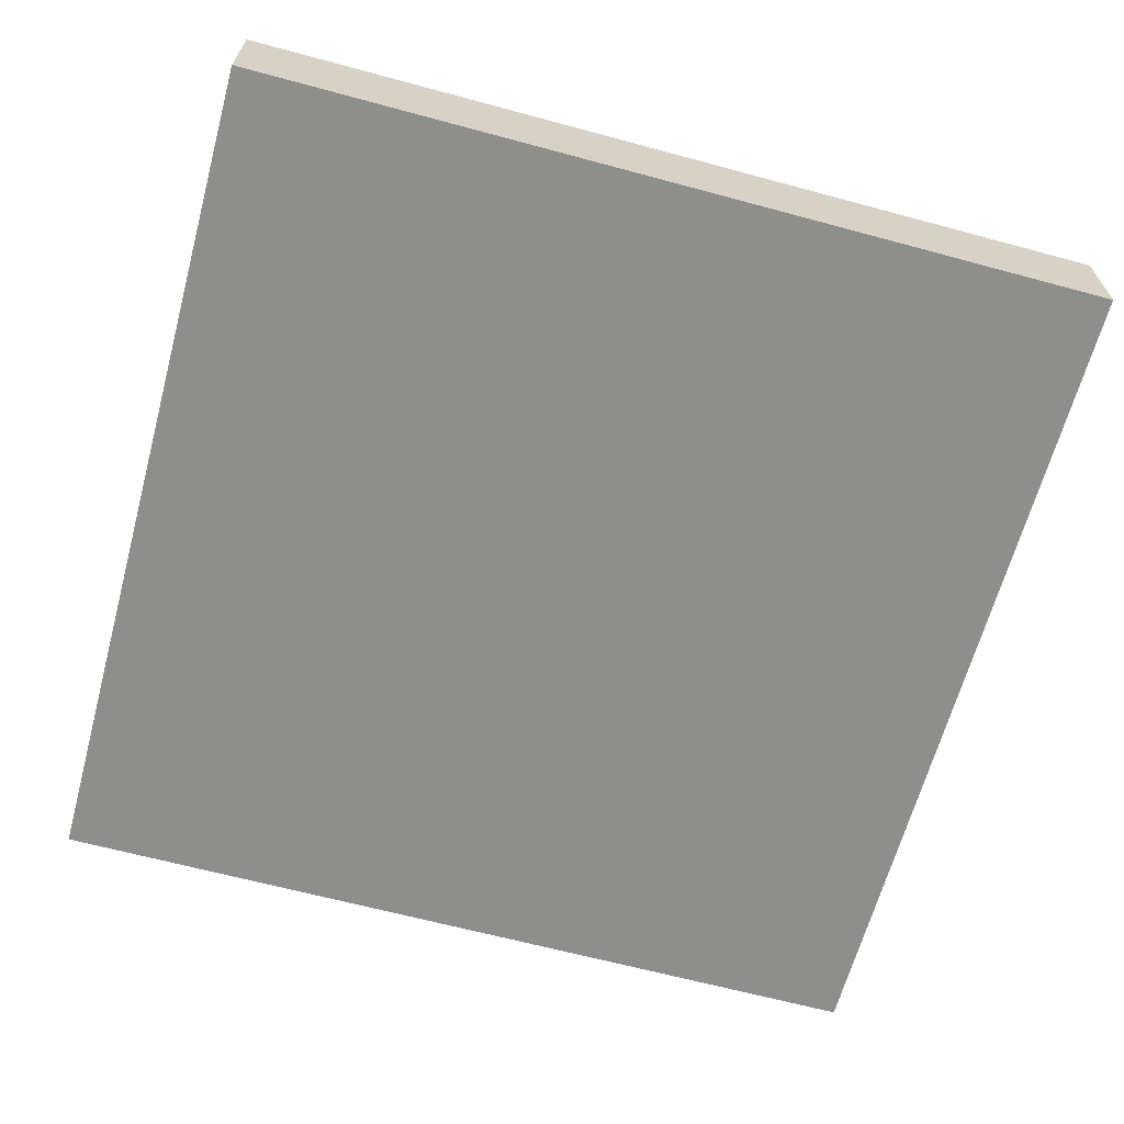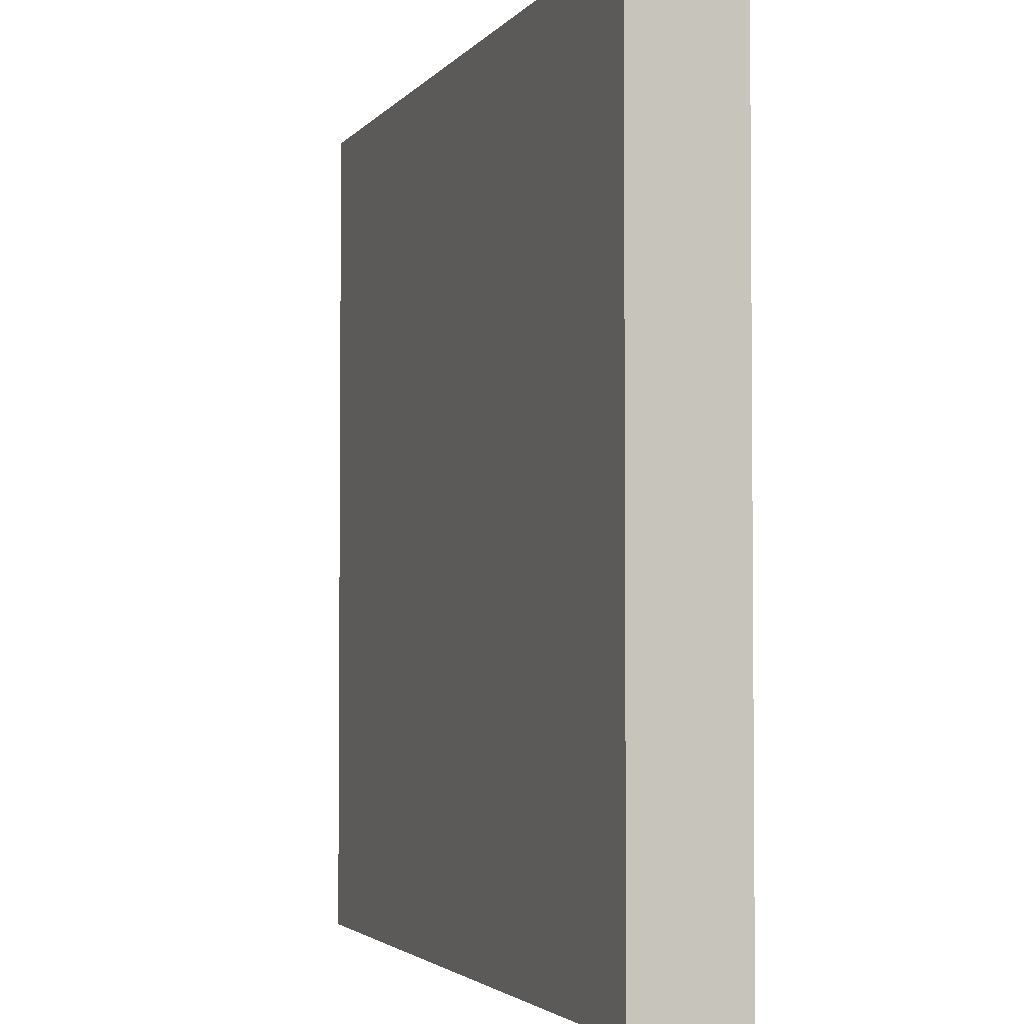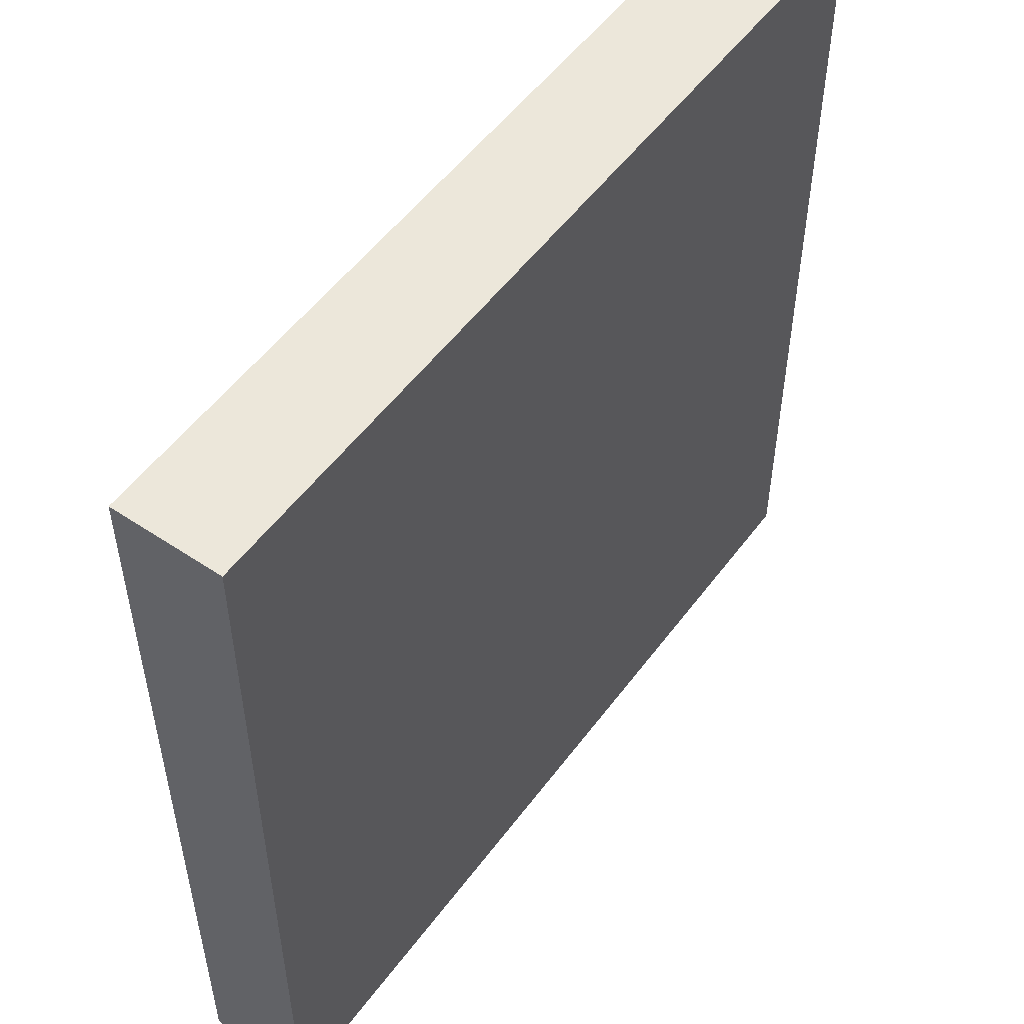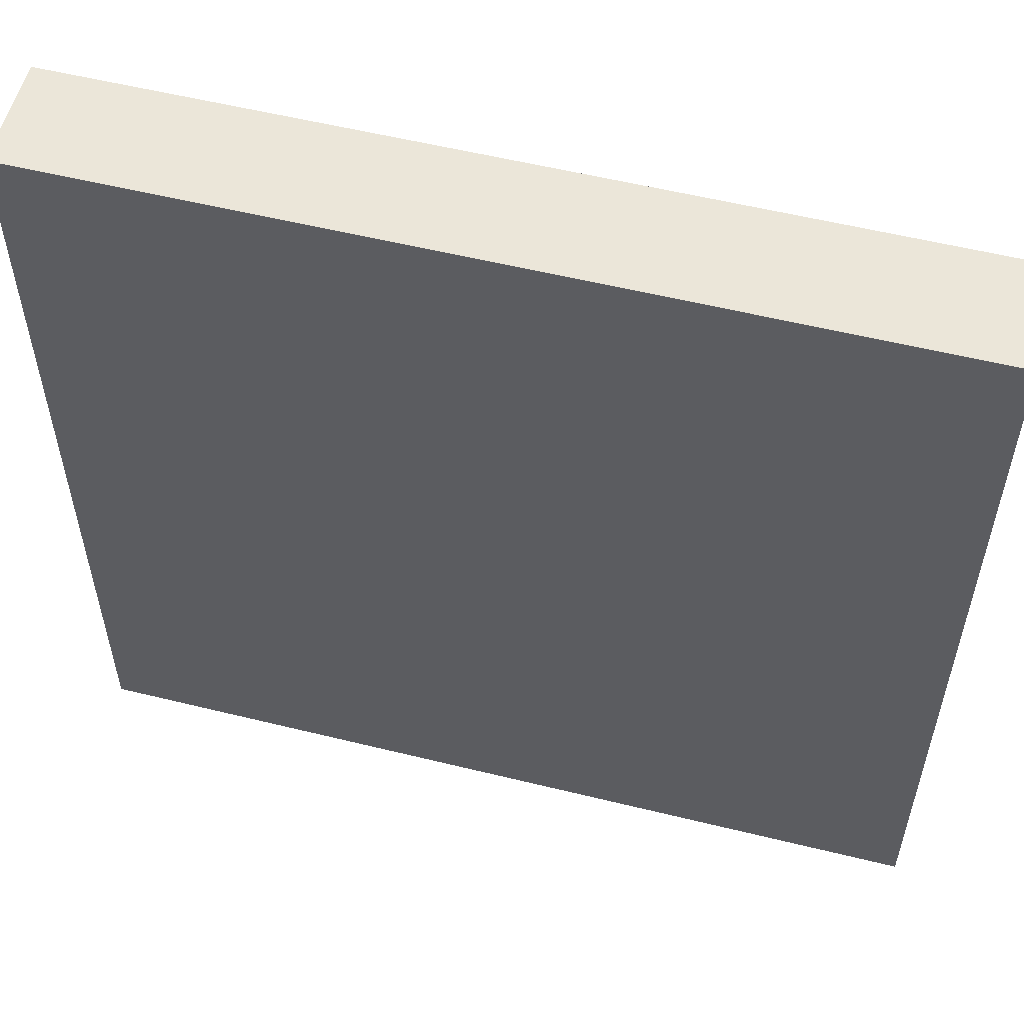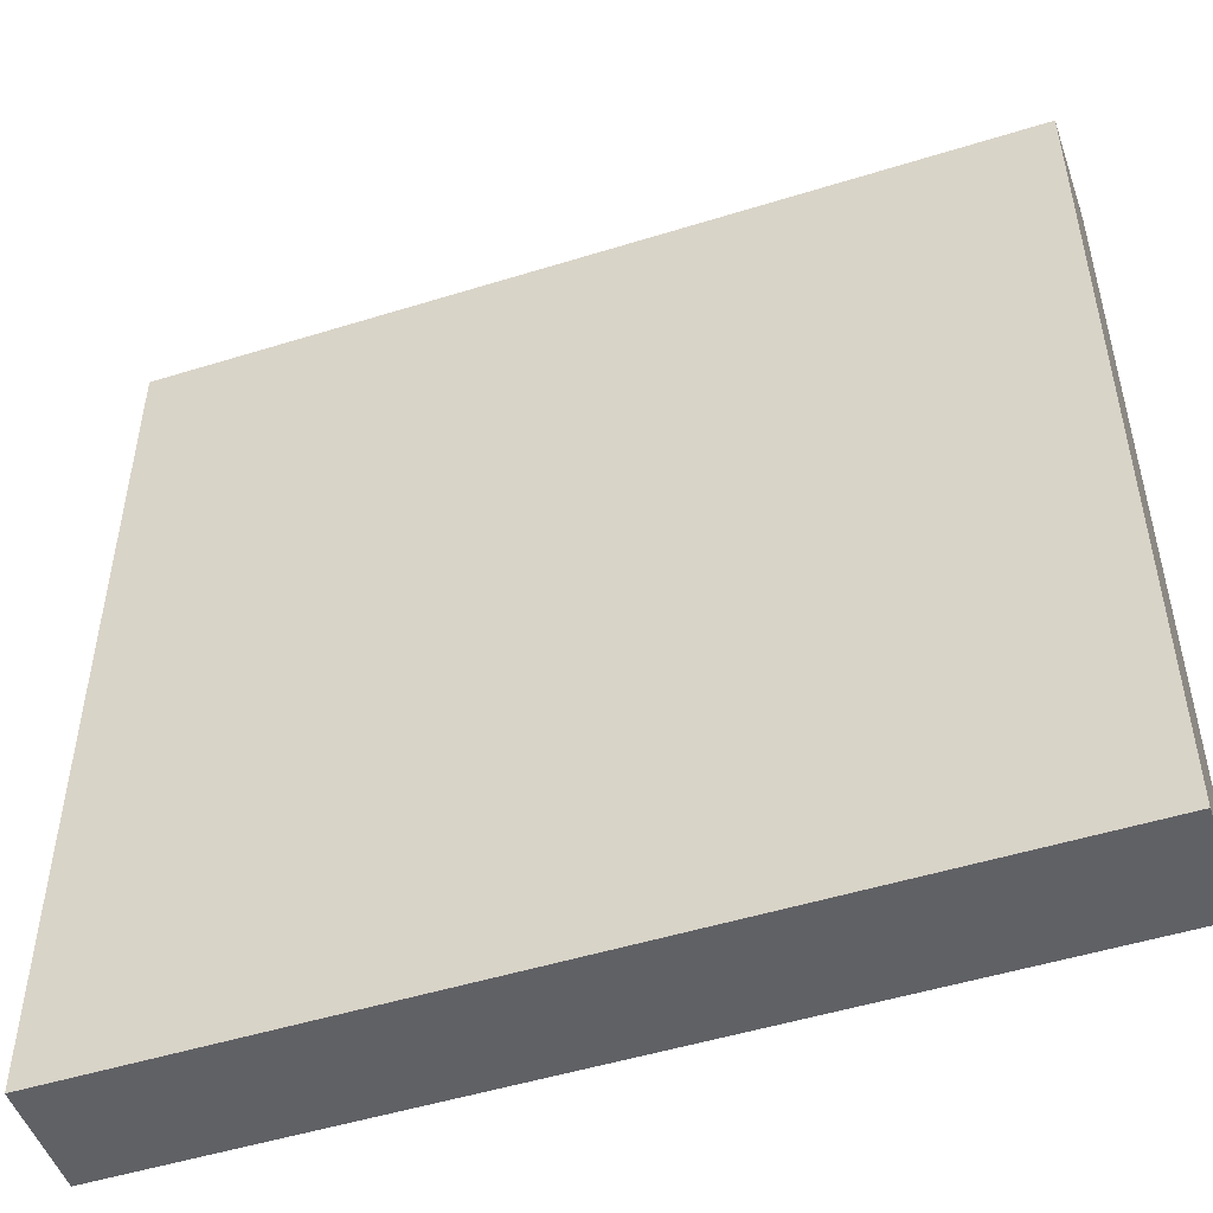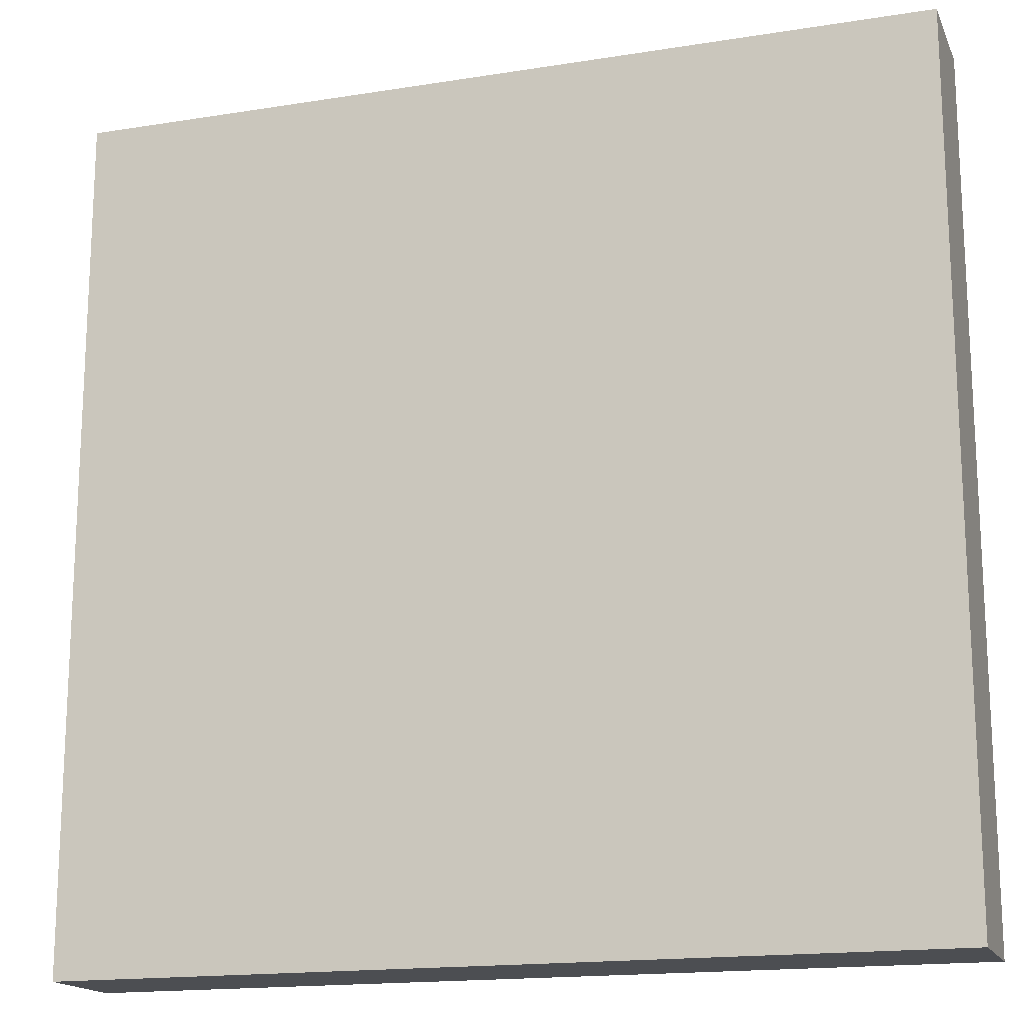
<metadata>
{"format":"obj","ext":"obj","renderer":"f3d","projection":"perspective","resolution":1024,"background":"white","views":[{"elev":-64.9,"azim":-105.2,"up":"+Z"},{"elev":-3.0,"azim":71.2,"up":"+Y"},{"elev":53.1,"azim":125.7,"up":"+Y"},{"elev":56.0,"azim":-165.5,"up":"+Y"},{"elev":-50.1,"azim":-161.1,"up":"+Y"},{"elev":-16.7,"azim":-162.0,"up":"+Y"}]}
</metadata>
<code>
v  100 0 -100
v  100 0 -87.45
v  0 0 -87.45
v  0 0 -100
v  0 100 -87.45
v  100 100 -87.45
v  100 100 -100
v  0 100 -100
g base
f 1 2 3
f 3 4 1
f 5 6 7
f 7 8 5
f 4 3 5
f 5 8 4
f 2 6 5
f 5 3 2
f 4 8 7
f 7 1 4
v  100 0 -87.45
v  100 0 -100
v  100 100 -100
v  100 100 -87.45
v  0 0 -100
v  0 100 -100
v  0 0 -87.45
v  0 100 -87.45
g base1
f 9 10 11
f 11 12 9
f 13 14 11
f 11 10 13
f 10 9 15
f 15 13 10
f 12 11 14
f 14 16 12
f 9 12 16
f 16 15 9

</code>
